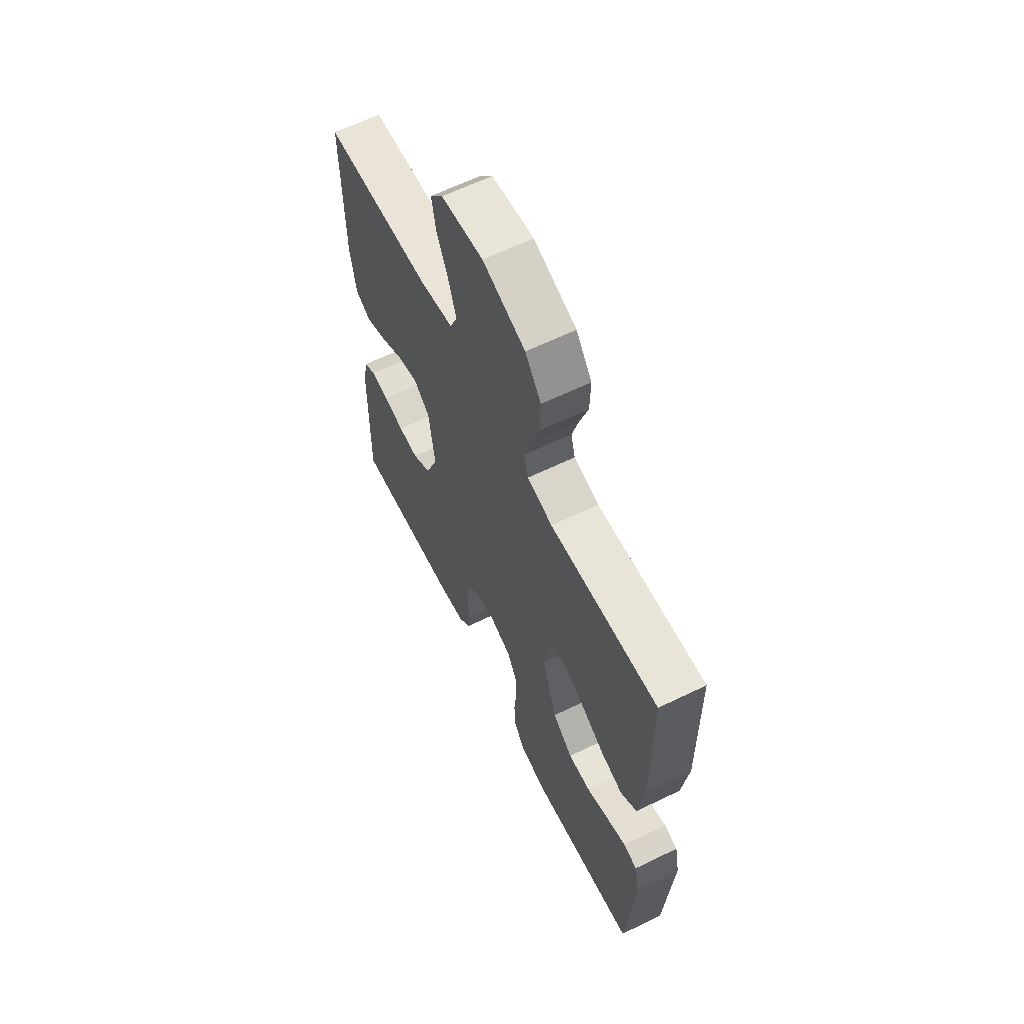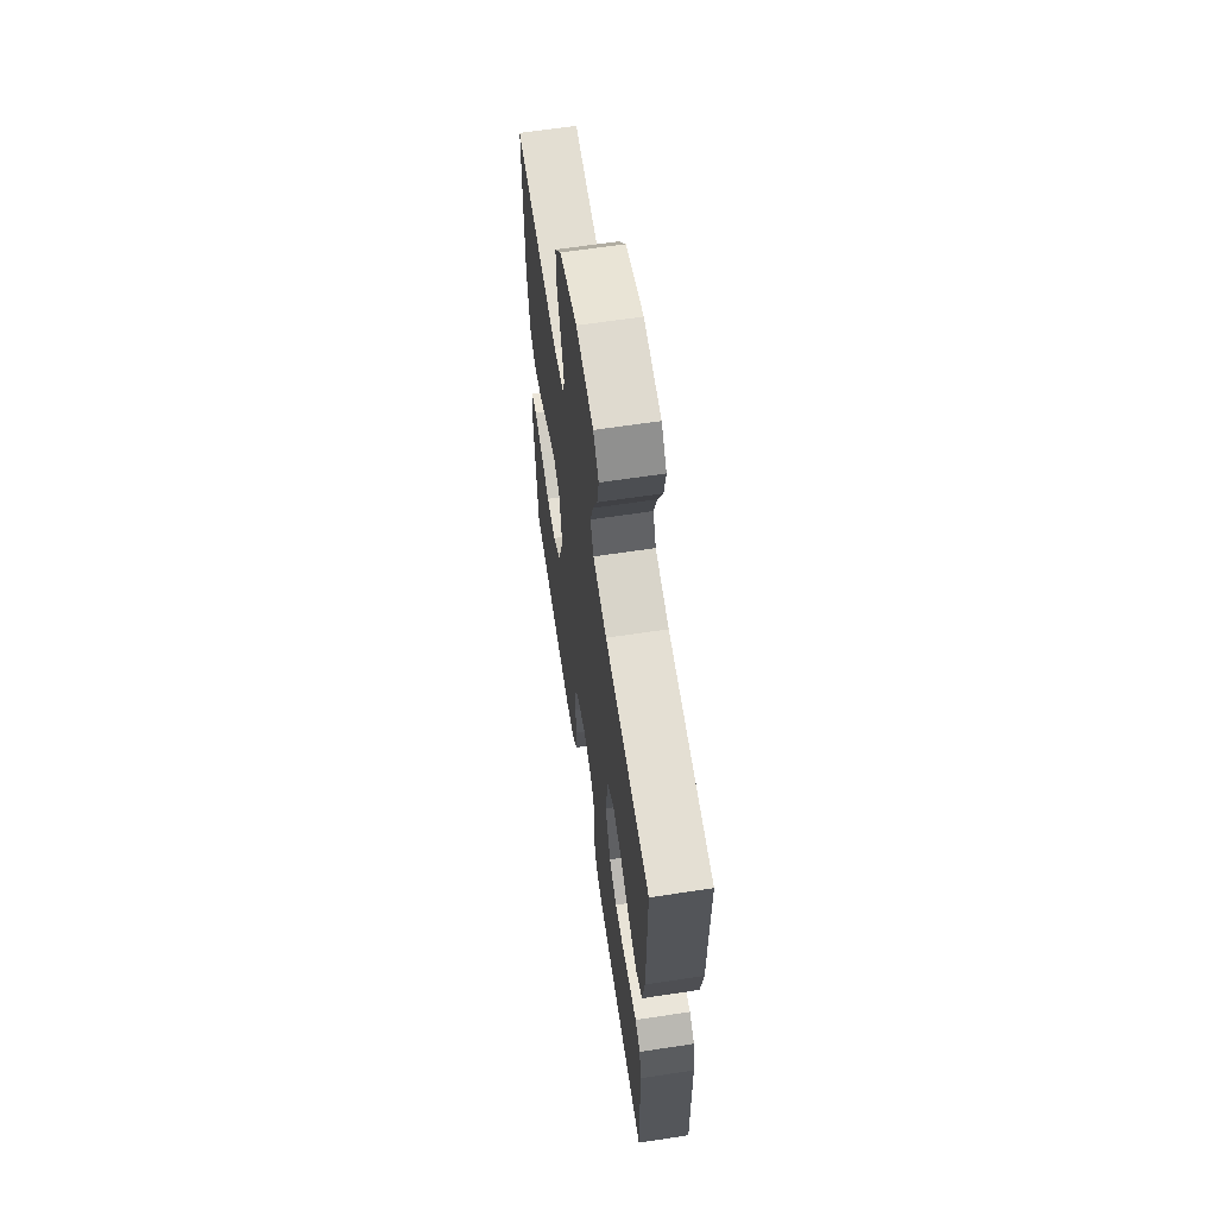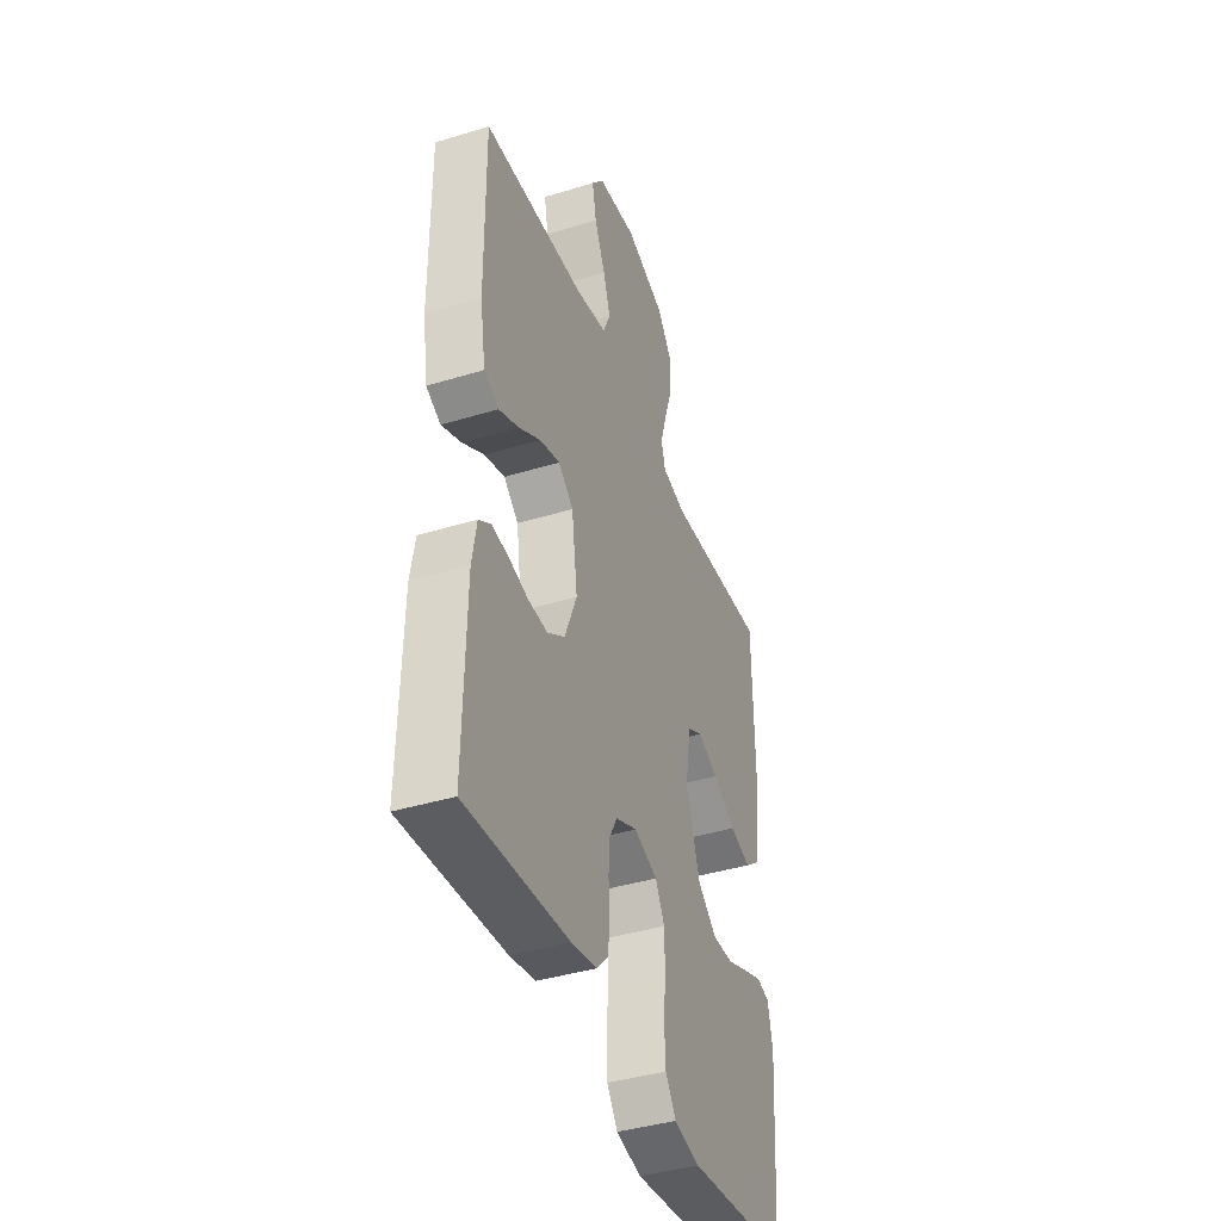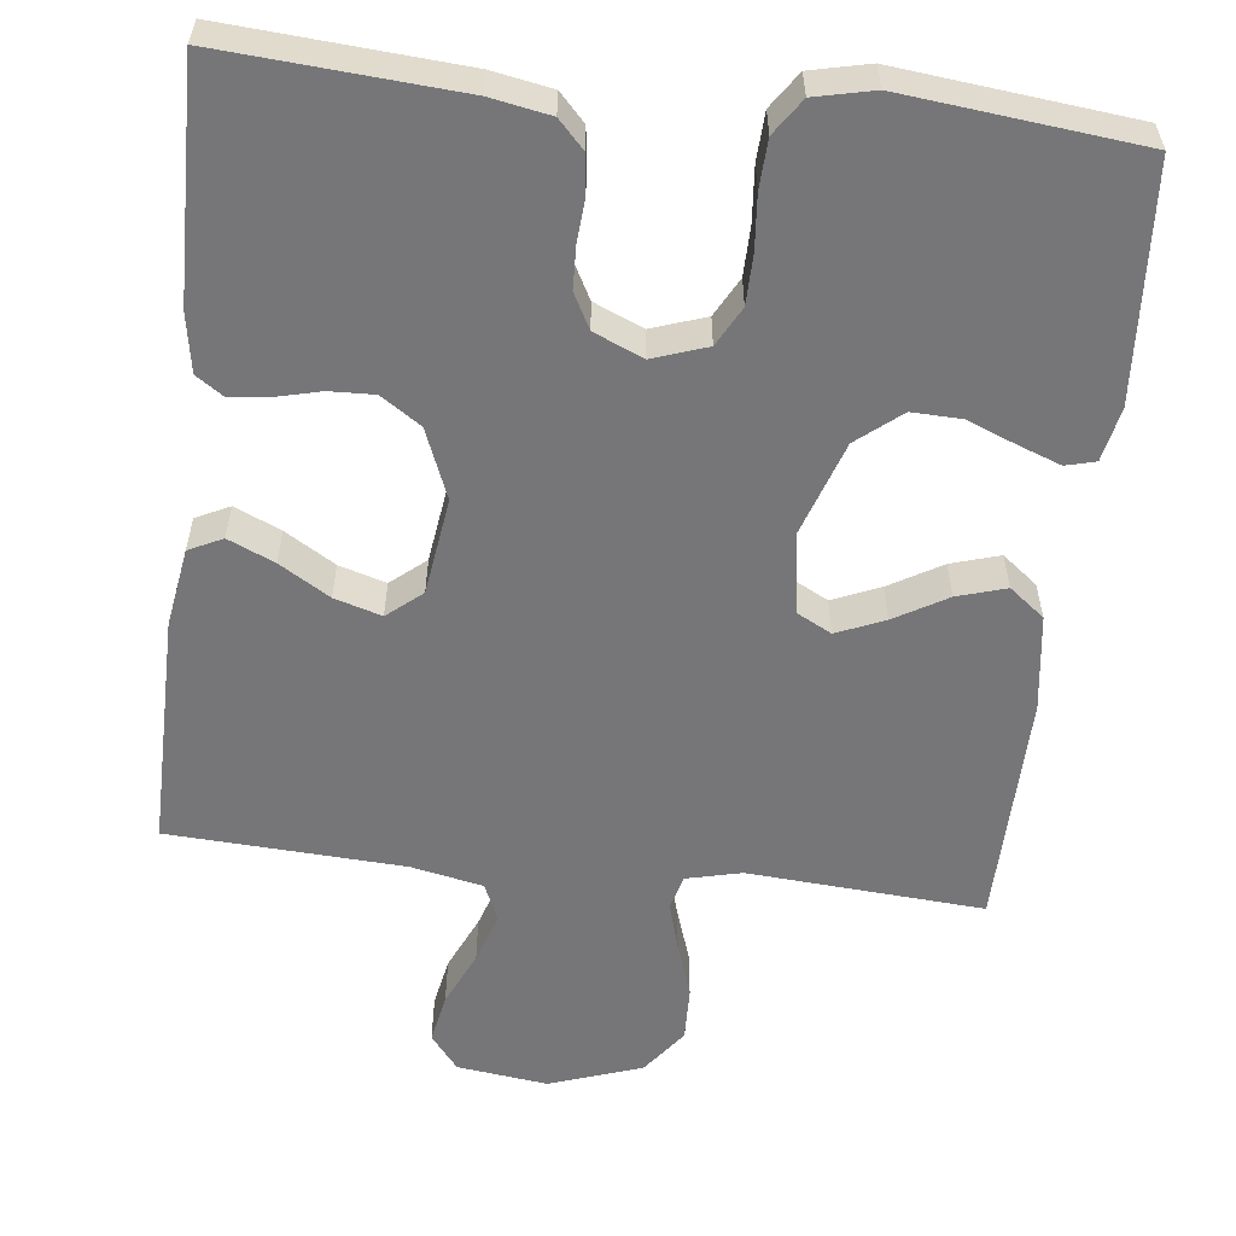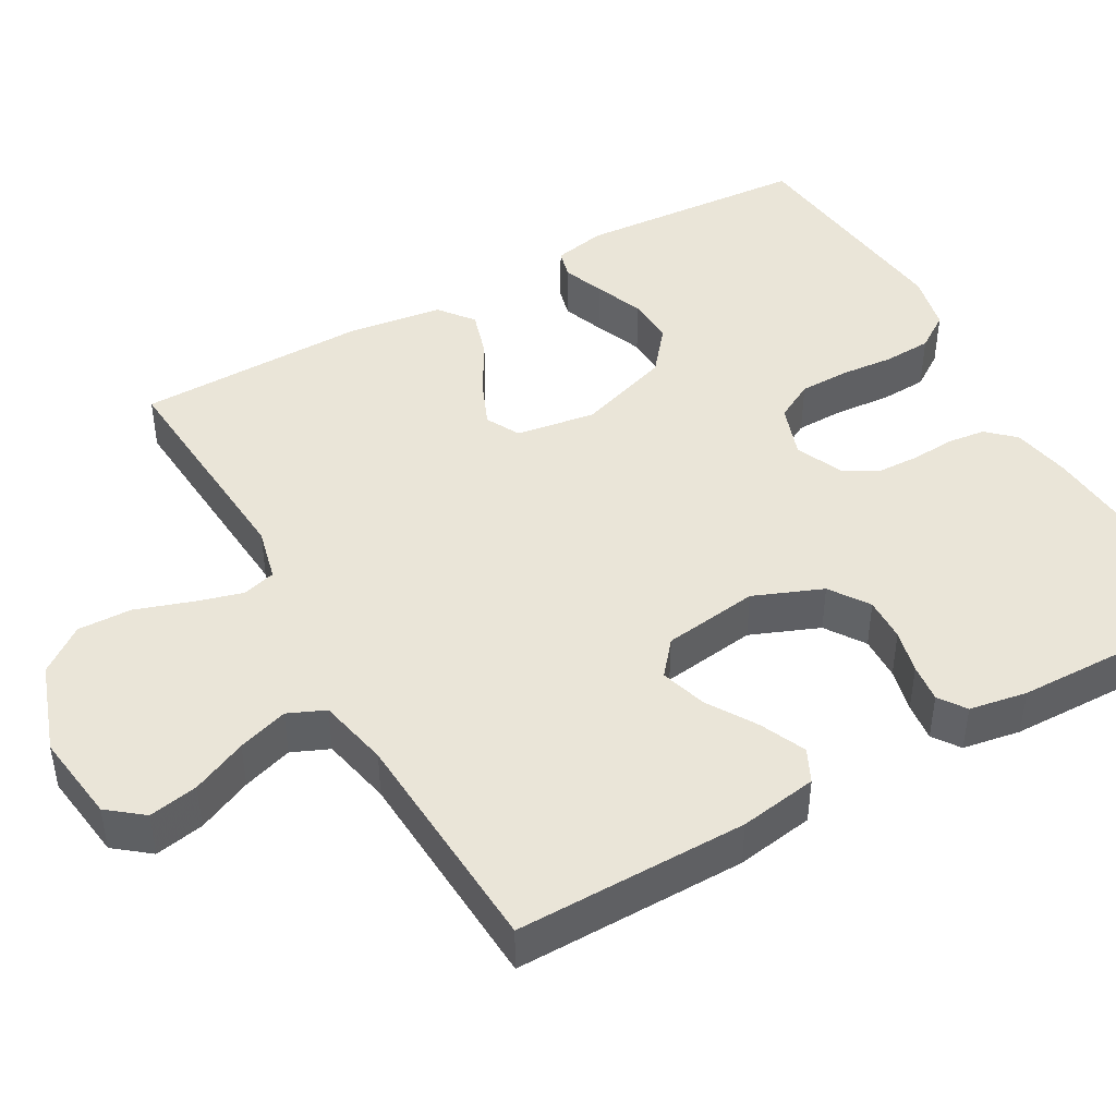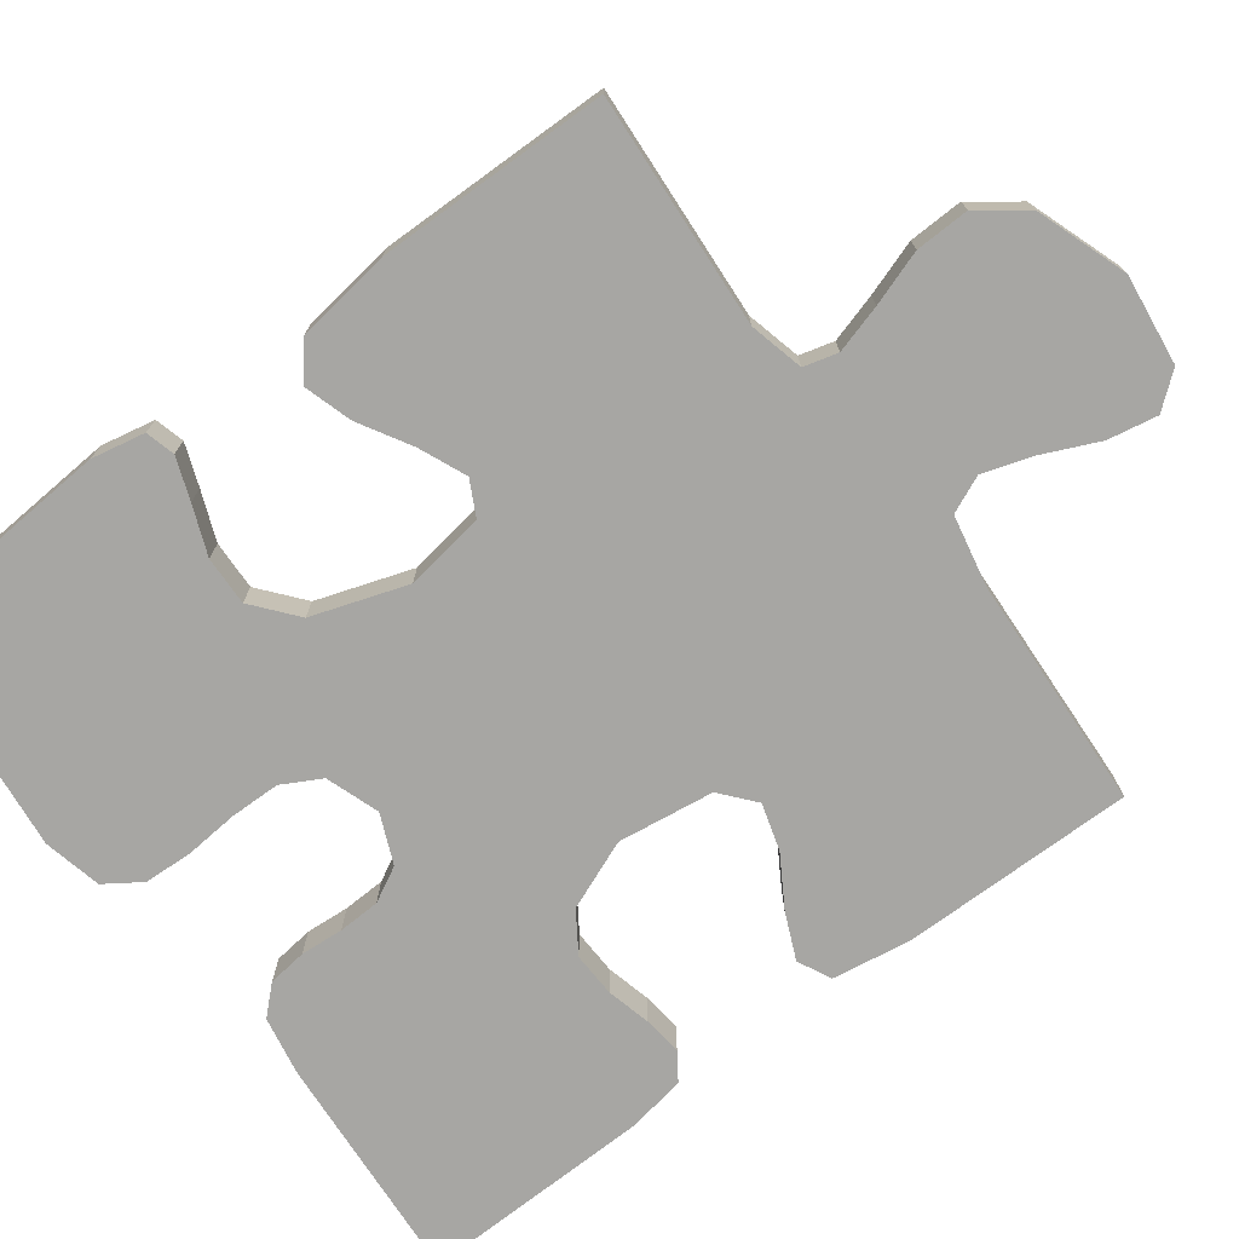
<metadata>
{"format":"obj","ext":"obj","renderer":"f3d","projection":"perspective","resolution":1024,"background":"white","views":[{"elev":62.9,"azim":-116.2,"up":"+Z"},{"elev":63.8,"azim":81.3,"up":"+Z"},{"elev":-40.7,"azim":110.5,"up":"+Z"},{"elev":-56.9,"azim":173.4,"up":"+Y"},{"elev":44.8,"azim":60.4,"up":"+Y"},{"elev":-74.2,"azim":-53.2,"up":"+Y"}]}
</metadata>
<code>
v -0.5 0.07 -0.5
v -0.521 0.07 -0.2
v -0.507 0.07 -0.131
v -0.469 0.07 -0.121
v -0.415 0.07 -0.141
v -0.352 0.07 -0.166
v -0.289 0.07 -0.168
v -0.233 0.07 -0.122
v -0.192 0.07 0
v -0.208 0.07 0.103
v -0.252 0.07 0.126
v -0.313 0.07 0.1
v -0.38 0.07 0.061
v -0.442 0.07 0.042
v -0.487 0.07 0.077
v -0.504 0.07 0.2
v -0.5 0.07 0.5
v -0.2 0.07 0.479
v -0.13 0.07 0.496
v -0.118 0.07 0.54
v -0.136 0.07 0.602
v -0.16 0.07 0.673
v -0.162 0.07 0.743
v -0.118 0.07 0.802
v 0 0.07 0.843
v 0.116 0.07 0.828
v 0.152 0.07 0.783
v 0.14 0.07 0.719
v 0.108 0.07 0.648
v 0.087 0.07 0.583
v 0.108 0.07 0.535
v 0.2 0.07 0.516
v 0.5 0.07 0.5
v 0.498 0.07 0.2
v 0.482 0.07 0.099
v 0.439 0.07 0.078
v 0.38 0.07 0.104
v 0.316 0.07 0.143
v 0.256 0.07 0.161
v 0.212 0.07 0.124
v 0.195 0.07 0
v 0.231 0.07 -0.089
v 0.282 0.07 -0.123
v 0.339 0.07 -0.121
v 0.396 0.07 -0.107
v 0.446 0.07 -0.101
v 0.481 0.07 -0.125
v 0.494 0.07 -0.2
v 0.5 0.07 -0.5
v 0.2 0.07 -0.479
v 0.124 0.07 -0.465
v 0.091 0.07 -0.43
v 0.085 0.07 -0.38
v 0.089 0.07 -0.325
v 0.087 0.07 -0.271
v 0.063 0.07 -0.226
v 0 0.07 -0.199
v -0.069 0.07 -0.223
v -0.096 0.07 -0.273
v -0.097 0.07 -0.337
v -0.091 0.07 -0.407
v -0.094 0.07 -0.469
v -0.125 0.07 -0.515
v -0.2 0.07 -0.532
v -0.5 0 -0.5
v -0.521 0 -0.2
v -0.507 0 -0.131
v -0.469 0 -0.121
v -0.415 0 -0.141
v -0.352 0 -0.166
v -0.289 0 -0.168
v -0.233 0 -0.122
v -0.192 0 0
v -0.208 0 0.103
v -0.252 0 0.126
v -0.313 0 0.1
v -0.38 0 0.061
v -0.442 0 0.042
v -0.487 0 0.077
v -0.504 0 0.2
v -0.5 0 0.5
v -0.2 0 0.479
v -0.13 0 0.496
v -0.118 0 0.54
v -0.136 0 0.602
v -0.16 0 0.673
v -0.162 0 0.743
v -0.118 0 0.802
v 0 0 0.843
v 0.116 0 0.828
v 0.152 0 0.783
v 0.14 0 0.719
v 0.108 0 0.648
v 0.087 0 0.583
v 0.108 0 0.535
v 0.2 0 0.516
v 0.5 0 0.5
v 0.498 0 0.2
v 0.482 0 0.099
v 0.439 0 0.078
v 0.38 0 0.104
v 0.316 0 0.143
v 0.256 0 0.161
v 0.212 0 0.124
v 0.195 0 0
v 0.231 0 -0.089
v 0.282 0 -0.123
v 0.339 0 -0.121
v 0.396 0 -0.107
v 0.446 0 -0.101
v 0.481 0 -0.125
v 0.494 0 -0.2
v 0.5 0 -0.5
v 0.2 0 -0.479
v 0.124 0 -0.465
v 0.091 0 -0.43
v 0.085 0 -0.38
v 0.089 0 -0.325
v 0.087 0 -0.271
v 0.063 0 -0.226
v 0 0 -0.199
v -0.069 0 -0.223
v -0.096 0 -0.273
v -0.097 0 -0.337
v -0.091 0 -0.407
v -0.094 0 -0.469
v -0.125 0 -0.515
v -0.2 0 -0.532
f 4 5 6
f 3 4 6
f 2 3 6
f 1 2 6
f 64 1 6
f 63 64 6
f 62 63 6
f 61 62 6
f 60 61 6
f 59 60 6 7
f 58 59 7 8
f 57 58 8 9
f 56 57 9 10
f 52 53 54
f 51 52 54
f 50 51 54
f 49 50 54
f 48 49 54
f 47 48 54
f 46 47 54
f 45 46 54
f 44 45 54
f 43 44 54 55
f 42 43 55 56
f 36 37 38
f 35 36 38
f 34 35 38
f 33 34 38
f 32 33 38
f 31 32 38 39
f 30 31 39 40
f 27 28 29
f 26 27 29
f 25 26 29
f 24 25 29
f 23 24 29
f 22 23 29
f 21 22 29
f 20 21 29 30
f 30 40 41
f 20 30 41
f 19 20 41
f 16 17 18
f 15 16 18
f 14 15 18
f 13 14 18
f 12 13 18
f 11 12 18 19
f 42 56 10
f 41 42 10
f 19 41 10
f 10 11 19
f 70 69 68
f 70 68 67
f 70 67 66
f 70 66 65
f 70 65 128
f 70 128 127
f 70 127 126
f 70 126 125
f 70 125 124
f 71 70 124 123
f 72 71 123 122
f 73 72 122 121
f 74 73 121 120
f 118 117 116
f 118 116 115
f 118 115 114
f 118 114 113
f 118 113 112
f 118 112 111
f 118 111 110
f 118 110 109
f 118 109 108
f 119 118 108 107
f 120 119 107 106
f 102 101 100
f 102 100 99
f 102 99 98
f 102 98 97
f 102 97 96
f 103 102 96 95
f 104 103 95 94
f 93 92 91
f 93 91 90
f 93 90 89
f 93 89 88
f 93 88 87
f 93 87 86
f 93 86 85
f 94 93 85 84
f 105 104 94
f 105 94 84
f 105 84 83
f 82 81 80
f 82 80 79
f 82 79 78
f 82 78 77
f 82 77 76
f 83 82 76 75
f 74 120 106
f 74 106 105
f 74 105 83
f 83 75 74
f 1 65 66 2
f 2 66 67 3
f 3 67 68 4
f 4 68 69 5
f 5 69 70 6
f 6 70 71 7
f 7 71 72 8
f 8 72 73 9
f 9 73 74 10
f 10 74 75 11
f 11 75 76 12
f 12 76 77 13
f 13 77 78 14
f 14 78 79 15
f 15 79 80 16
f 16 80 81 17
f 17 81 82 18
f 18 82 83 19
f 19 83 84 20
f 20 84 85 21
f 21 85 86 22
f 22 86 87 23
f 23 87 88 24
f 24 88 89 25
f 25 89 90 26
f 26 90 91 27
f 27 91 92 28
f 28 92 93 29
f 29 93 94 30
f 30 94 95 31
f 31 95 96 32
f 32 96 97 33
f 33 97 98 34
f 34 98 99 35
f 35 99 100 36
f 36 100 101 37
f 37 101 102 38
f 38 102 103 39
f 39 103 104 40
f 40 104 105 41
f 41 105 106 42
f 42 106 107 43
f 43 107 108 44
f 44 108 109 45
f 45 109 110 46
f 46 110 111 47
f 47 111 112 48
f 48 112 113 49
f 49 113 114 50
f 50 114 115 51
f 51 115 116 52
f 52 116 117 53
f 53 117 118 54
f 54 118 119 55
f 55 119 120 56
f 56 120 121 57
f 57 121 122 58
f 58 122 123 59
f 59 123 124 60
f 60 124 125 61
f 61 125 126 62
f 62 126 127 63
f 63 127 128 64
f 64 128 65 1

</code>
